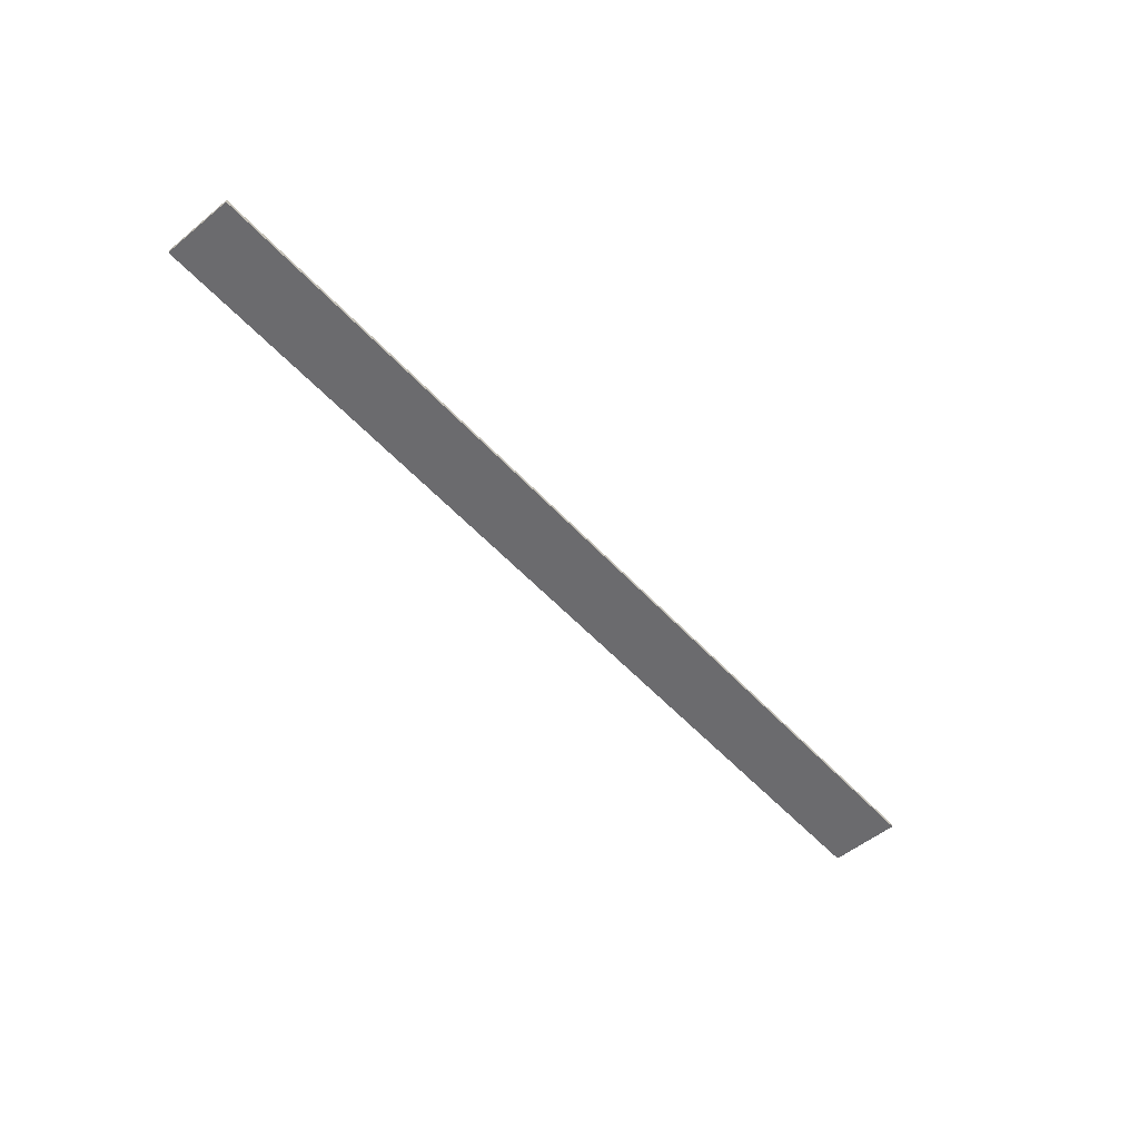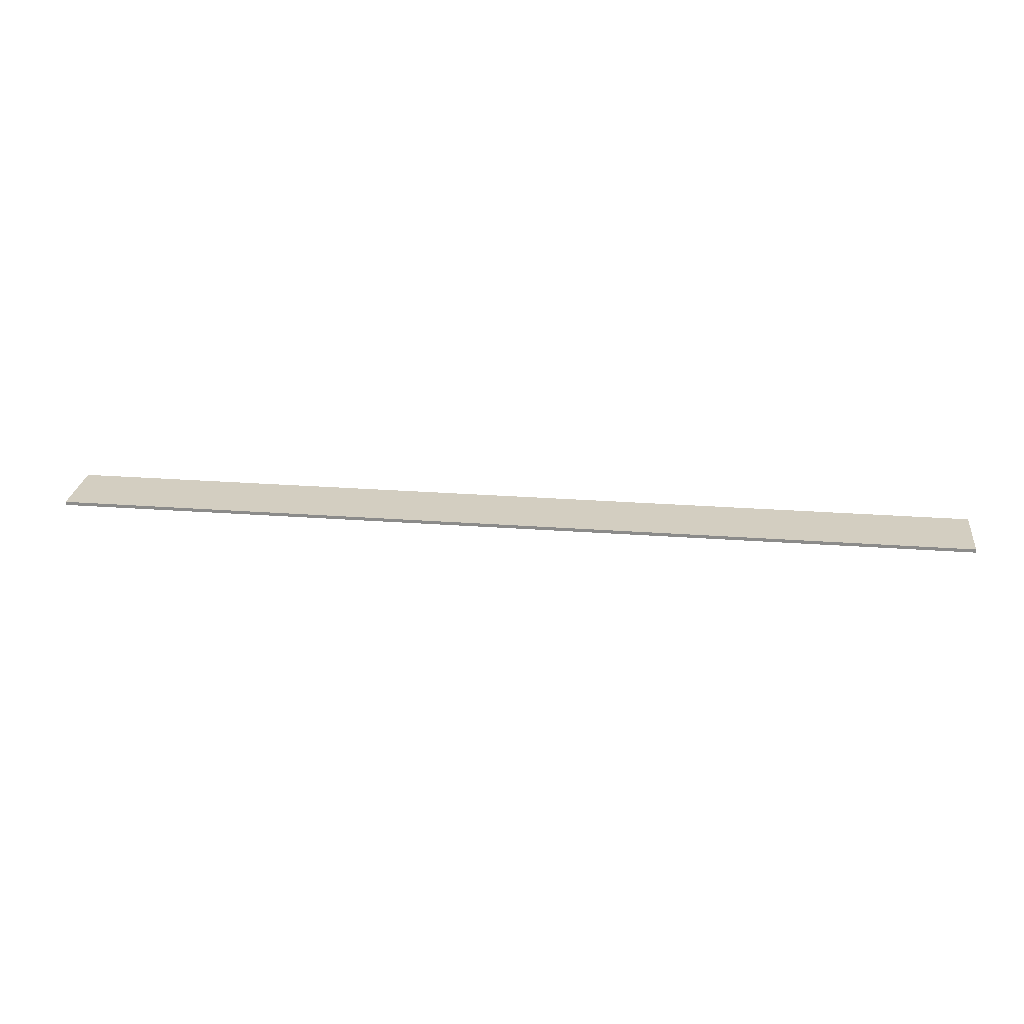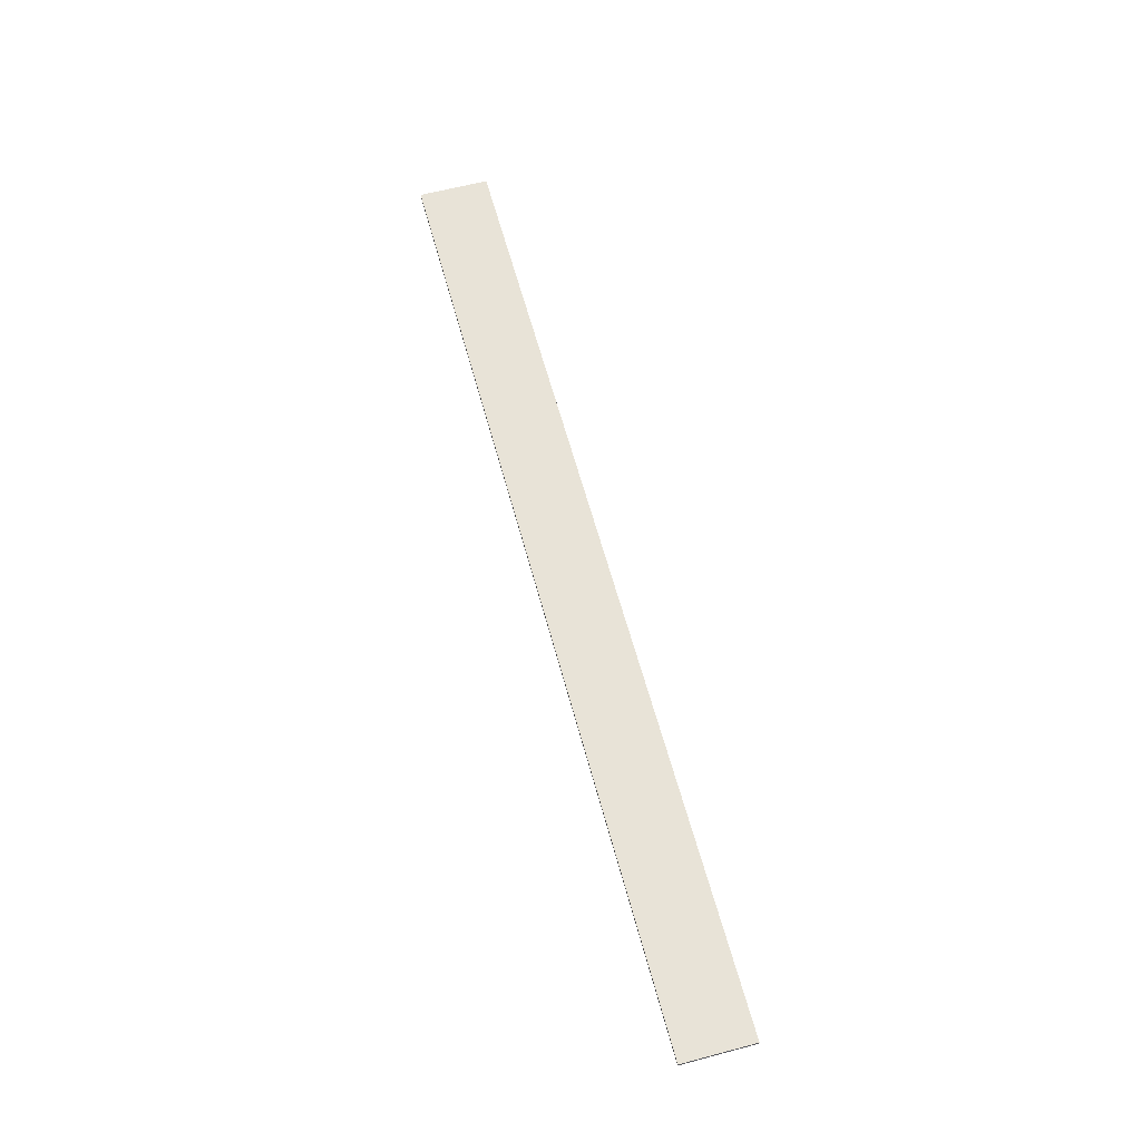
<metadata>
{"format":"obj","ext":"obj","renderer":"f3d","projection":"perspective","resolution":1024,"background":"white","views":[{"elev":-53.5,"azim":131.1,"up":"+Y"},{"elev":25.2,"azim":-173.1,"up":"+Y"},{"elev":61.7,"azim":-105.1,"up":"+Y"}]}
</metadata>
<code>
g default
v 0 0 0
v 40 0 0
v 0 0.15 0
v 40 0.15 0
v 0 0.15 -3
v 40 0.15 -3
v 0 0 -3
v 40 0 -3
v 3 0 -3
v 3 0 0
v 3 0.15 0
v 3 0.15 -3
v 37 0 -3
v 37 0 0
v 37 0.15 0
v 37 0.15 -3
g polySurface393 polySurface13
f 1 10 11 3
f 3 11 12 5
f 5 12 9 7
f 7 9 10 1
f 2 8 6 4
f 7 1 3 5
f 9 13 14 10
f 11 10 14 15
f 12 11 15 16
f 9 12 16 13
f 13 8 2 14
f 15 14 2 4
f 16 15 4 6
f 13 16 6 8

</code>
